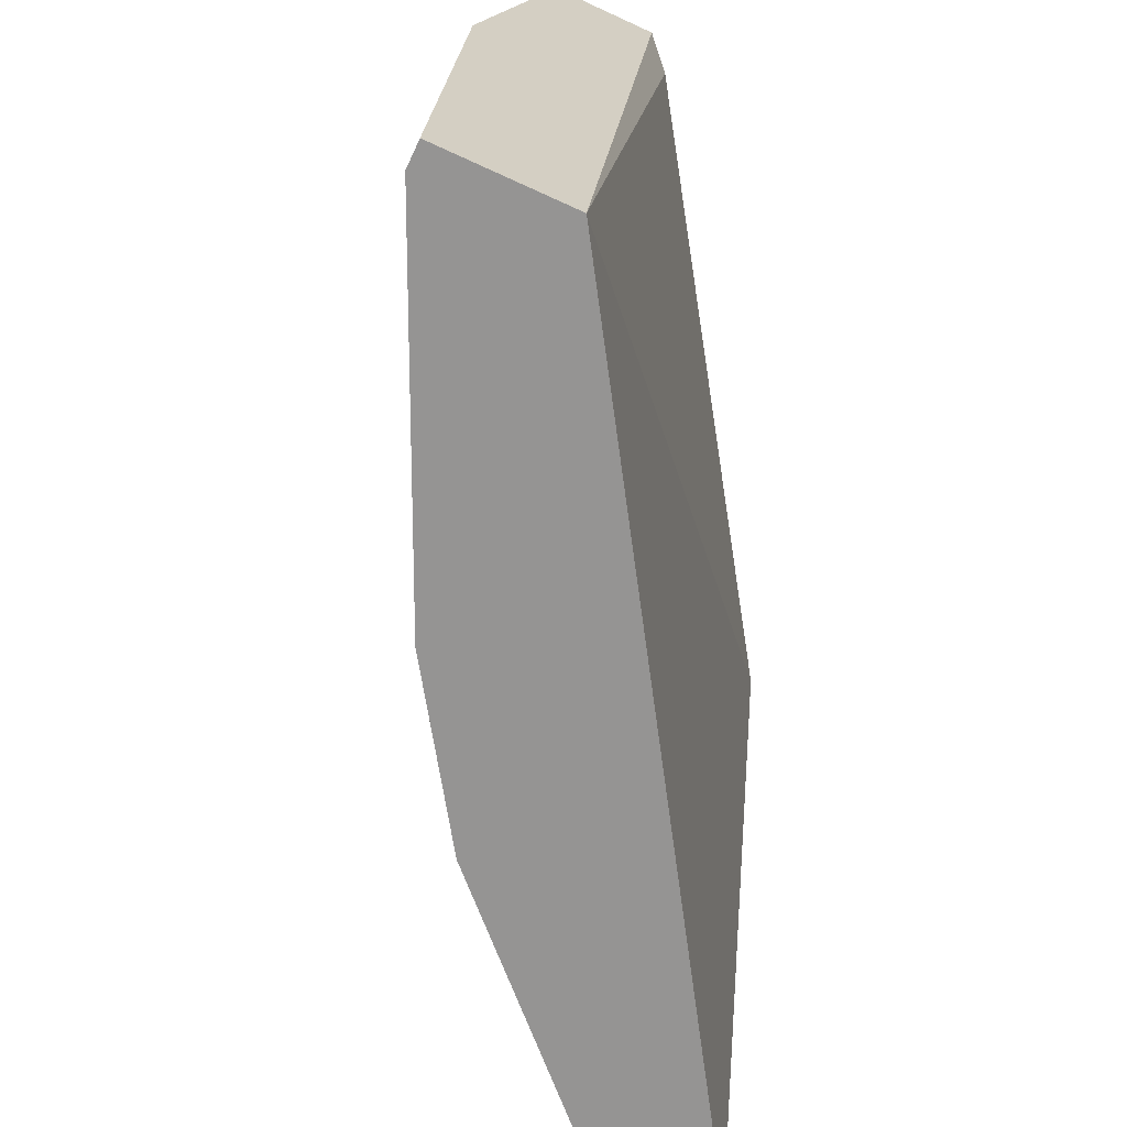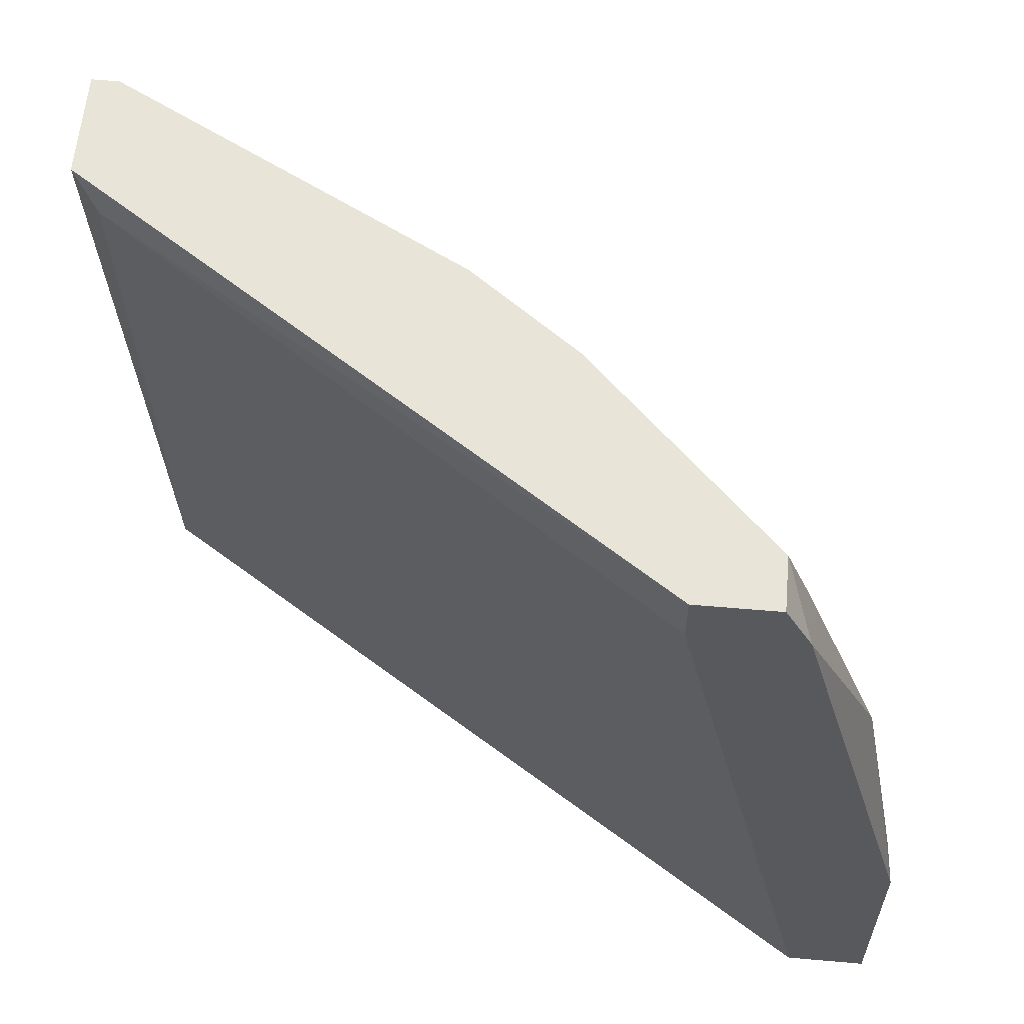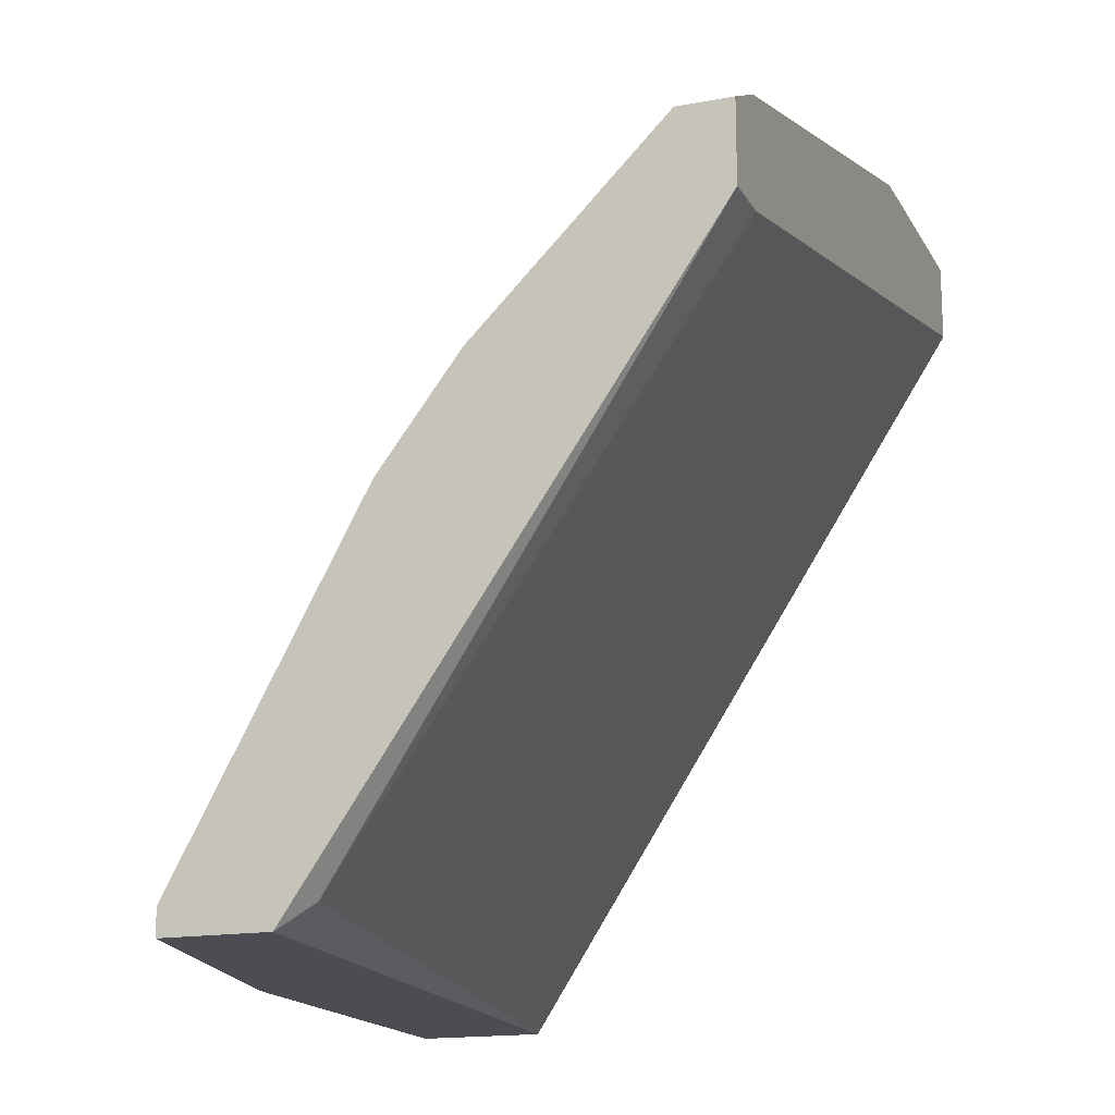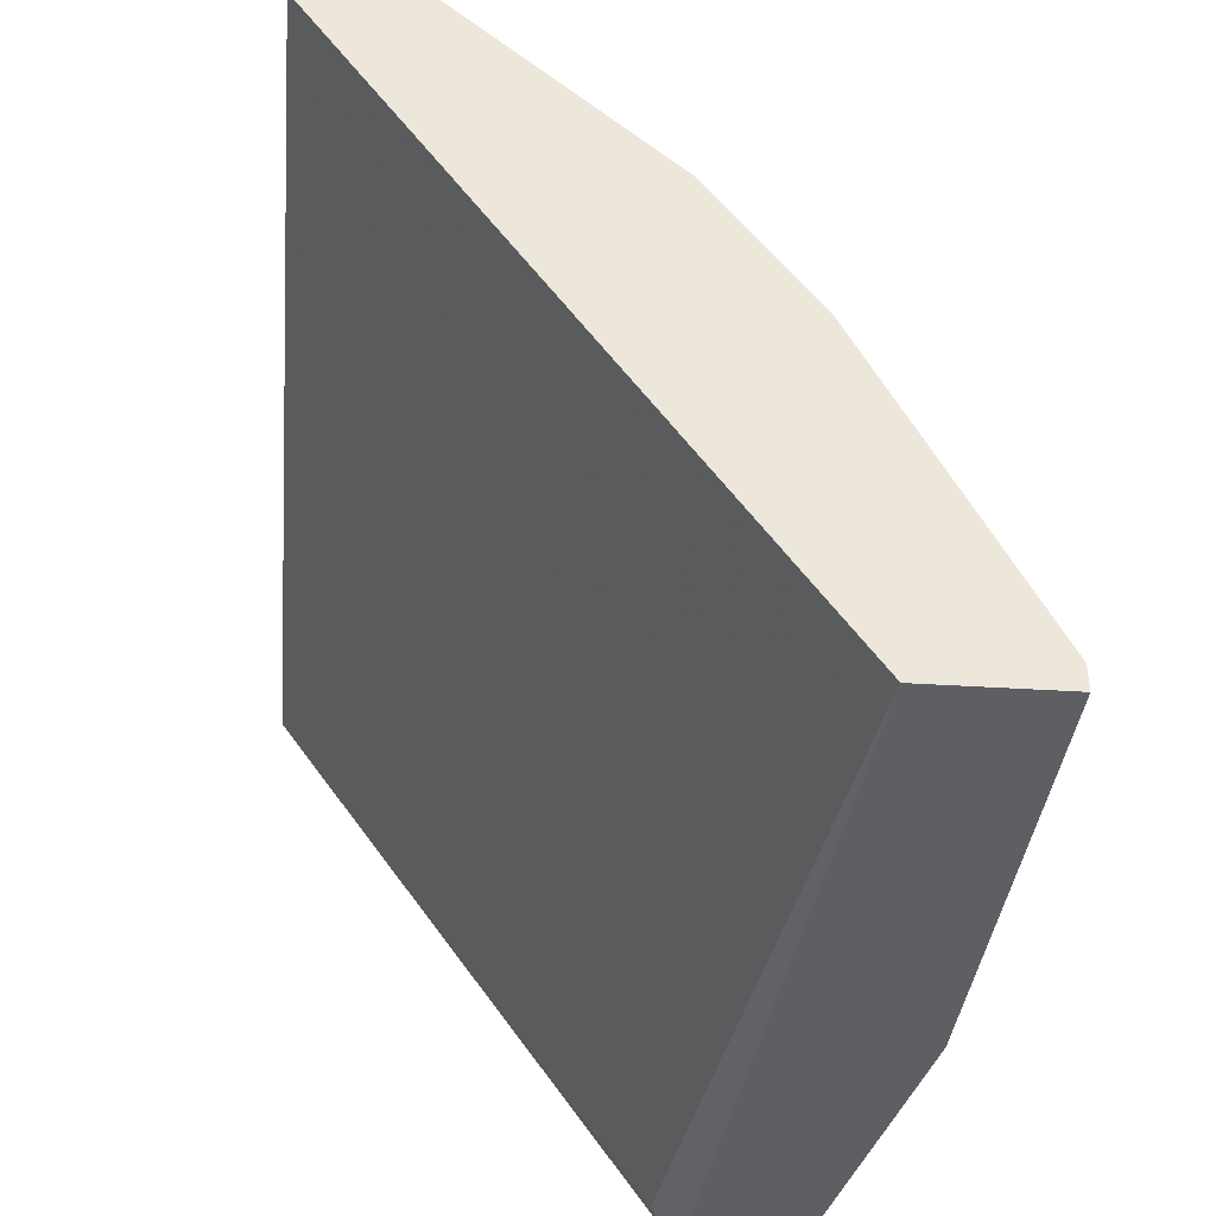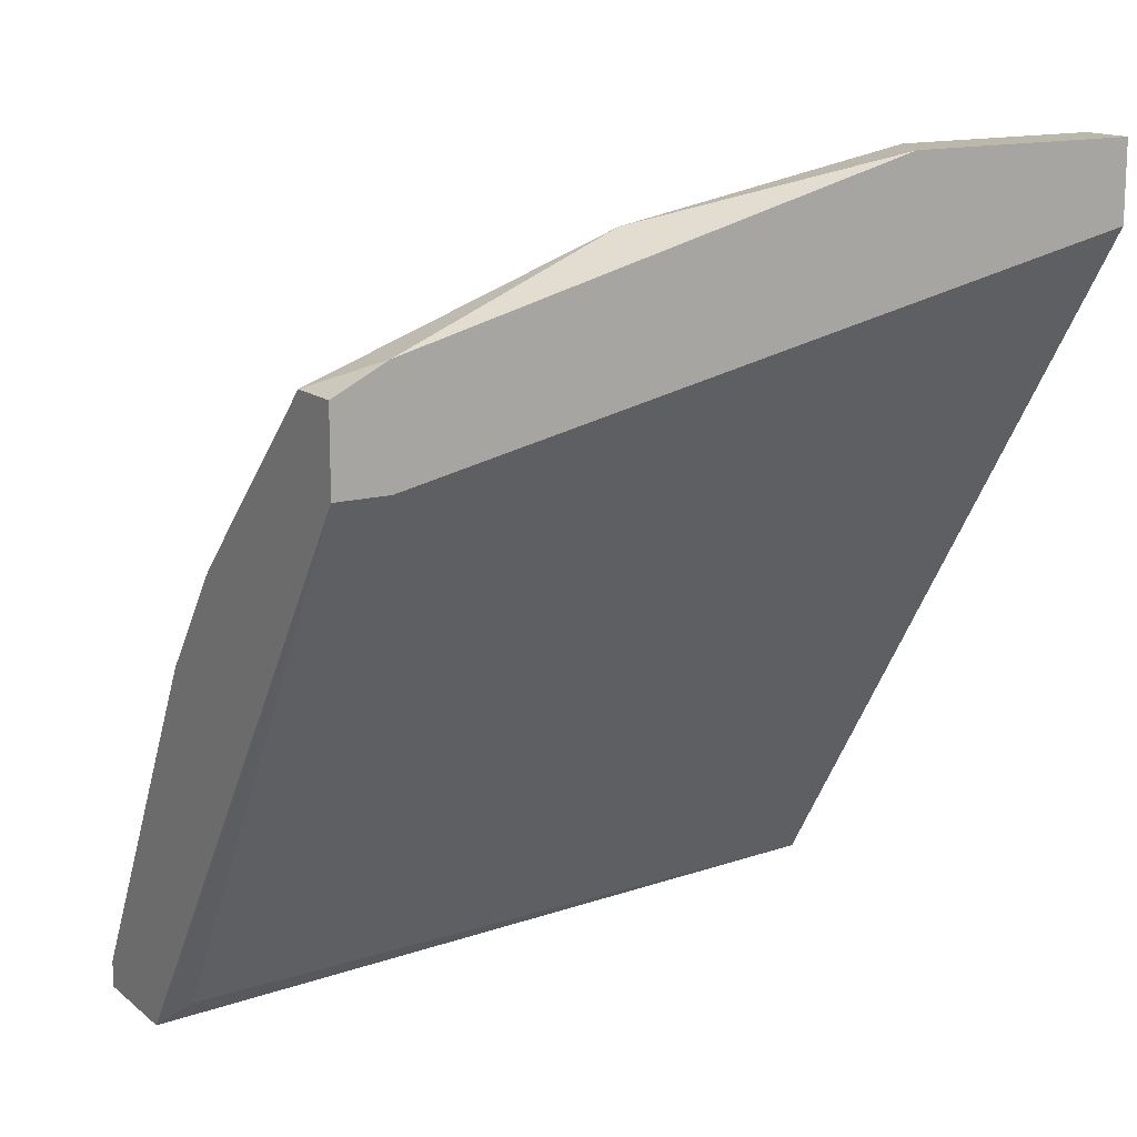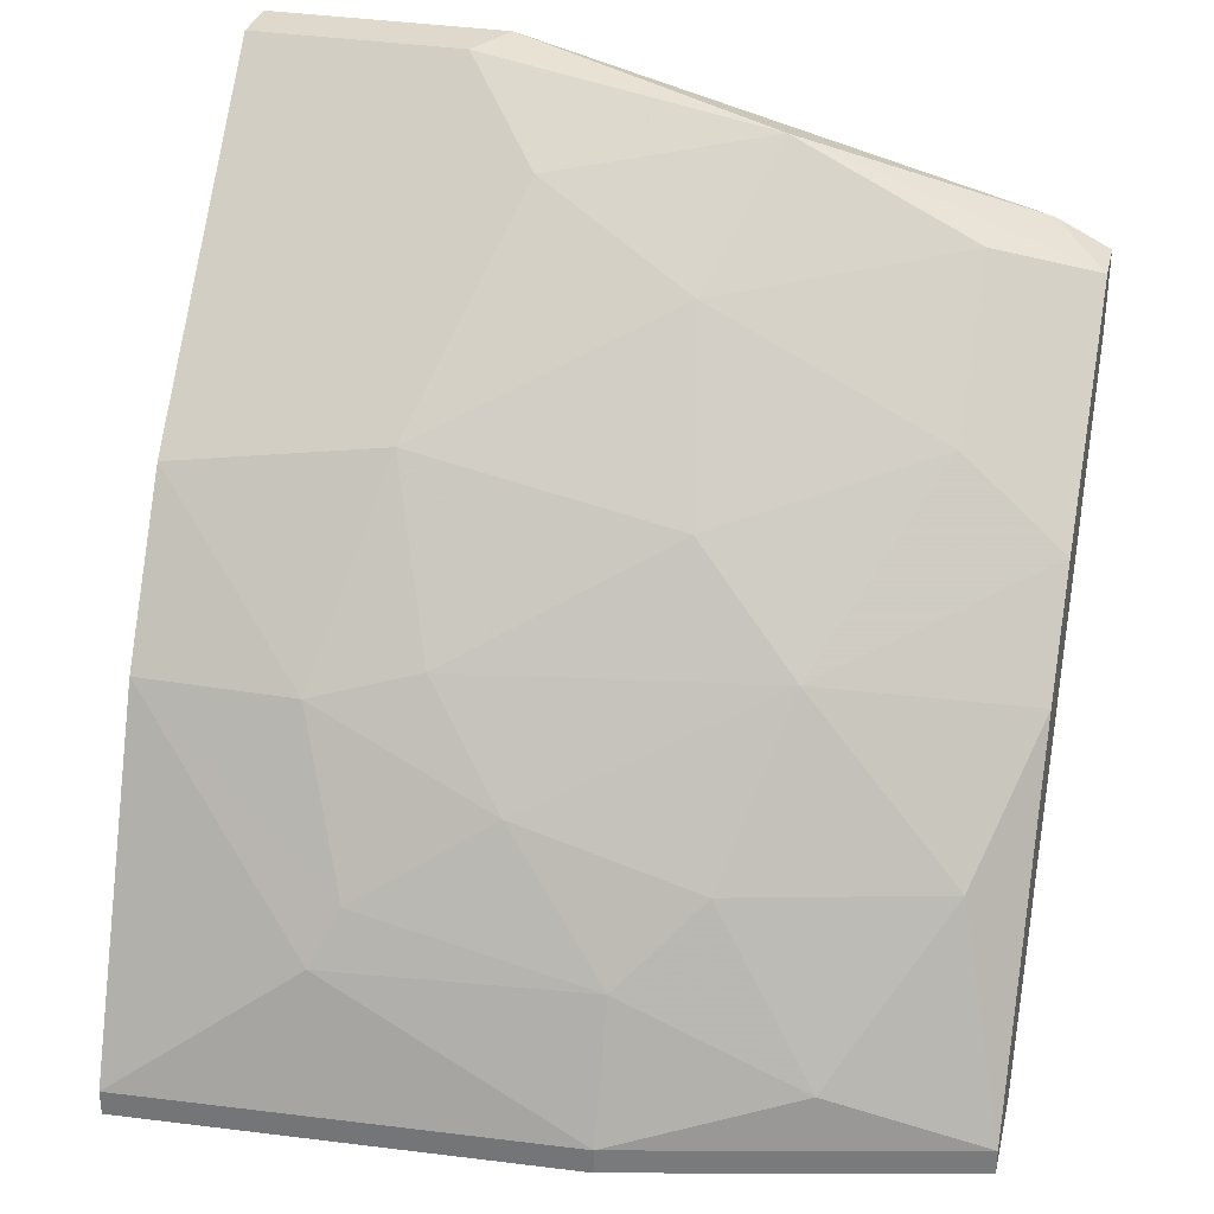
<metadata>
{"format":"obj","ext":"obj","renderer":"f3d","projection":"perspective","resolution":1024,"background":"white","views":[{"elev":-67.1,"azim":-24.9,"up":"+Z"},{"elev":59.8,"azim":95.1,"up":"+Z"},{"elev":-16.4,"azim":20.6,"up":"+Y"},{"elev":-41.7,"azim":175.7,"up":"+Y"},{"elev":14.5,"azim":58.6,"up":"+Y"},{"elev":32.0,"azim":-76.9,"up":"+Y"}]}
</metadata>
<code>
v -0.001495 0.01738 0
v -0.001495 0.01738 0.001863
v -0.001185 0.01769 0.003104
v -0.001185 0.01583 0.008689
v 0.003779 0.01986 0.008689
v 0.003779 0.01986 0.00931
v 0.003779 0.02265 0
v 0.003779 0.02265 0.002793
v 0.003779 0.02172 0
v 0.003779 0.02079 0.00931
v 0.003779 0.0211 0.008689
v -0.000875 0.01303 0.00931
v 0.002228 0.02172 0.003414
v -0.002426 0.01552 0.002483
v -0.002426 0.0149 0.005276
v -0.002426 0.01397 0.007448
v -0.002116 0.01335 0.00931
v -0.002116 0.01303 0.00931
v 0.000987 0.01862 0.00931
v 0.001297 0.01955 0.008068
v -0.003357 0.01335 0
v -0.003357 0.01303 0
v -0.000564 0.01335 0.008999
v -0.000564 0.01769 0.006827
v 0.001607 0.02079 0.005276
v -0.003047 0.01335 0.005276
v -0.003047 0.01303 0.005276
v -0.000254 0.01924 0
v -0.002737 0.0149 0.002173
v 5.6e-05 0.01738 0.00931
v 5.6e-05 0.01955 0.002483
v 5.6e-05 0.01893 0.005585
v 0.002849 0.0211 0.008068
v -0.001805 0.01645 0.004035
v -0.001805 0.01303 0
v -0.001805 0.01583 0.006206
v 0.003159 0.02265 0
v 0.003159 0.02265 0.002483
v 0.003159 0.02203 0.005896
v 0.003159 0.02079 0.00931
f 1 14 2
f 28 1 2
f 14 1 29
f 1 21 29
f 37 21 1
f 37 1 28
f 3 31 2
f 3 2 34
f 2 14 34
f 31 28 2
f 32 3 24
f 24 3 34
f 32 31 3
f 17 4 16
f 4 36 16
f 17 30 4
f 4 30 24
f 36 4 24
f 5 10 6
f 23 5 6
f 9 10 5
f 35 9 5
f 35 5 23
f 10 12 6
f 12 23 6
f 8 9 7
f 37 8 7
f 9 37 7
f 11 9 8
f 39 11 8
f 8 37 38
f 39 8 38
f 11 10 9
f 35 37 9
f 10 11 40
f 12 10 17
f 17 10 30
f 30 10 40
f 11 39 40
f 12 17 18
f 27 12 18
f 12 35 23
f 35 12 27
f 13 31 25
f 39 13 25
f 37 31 13
f 37 13 38
f 13 39 38
f 14 29 15
f 14 15 34
f 26 16 15
f 16 36 15
f 29 26 15
f 15 36 34
f 26 17 16
f 17 27 18
f 27 17 26
f 20 24 19
f 40 20 19
f 24 30 19
f 30 40 19
f 20 32 24
f 32 20 25
f 25 20 33
f 20 40 33
f 27 21 22
f 21 35 22
f 21 27 26
f 21 26 29
f 37 35 21
f 35 27 22
f 36 24 34
f 31 32 25
f 39 25 33
f 31 37 28
f 40 39 33

</code>
